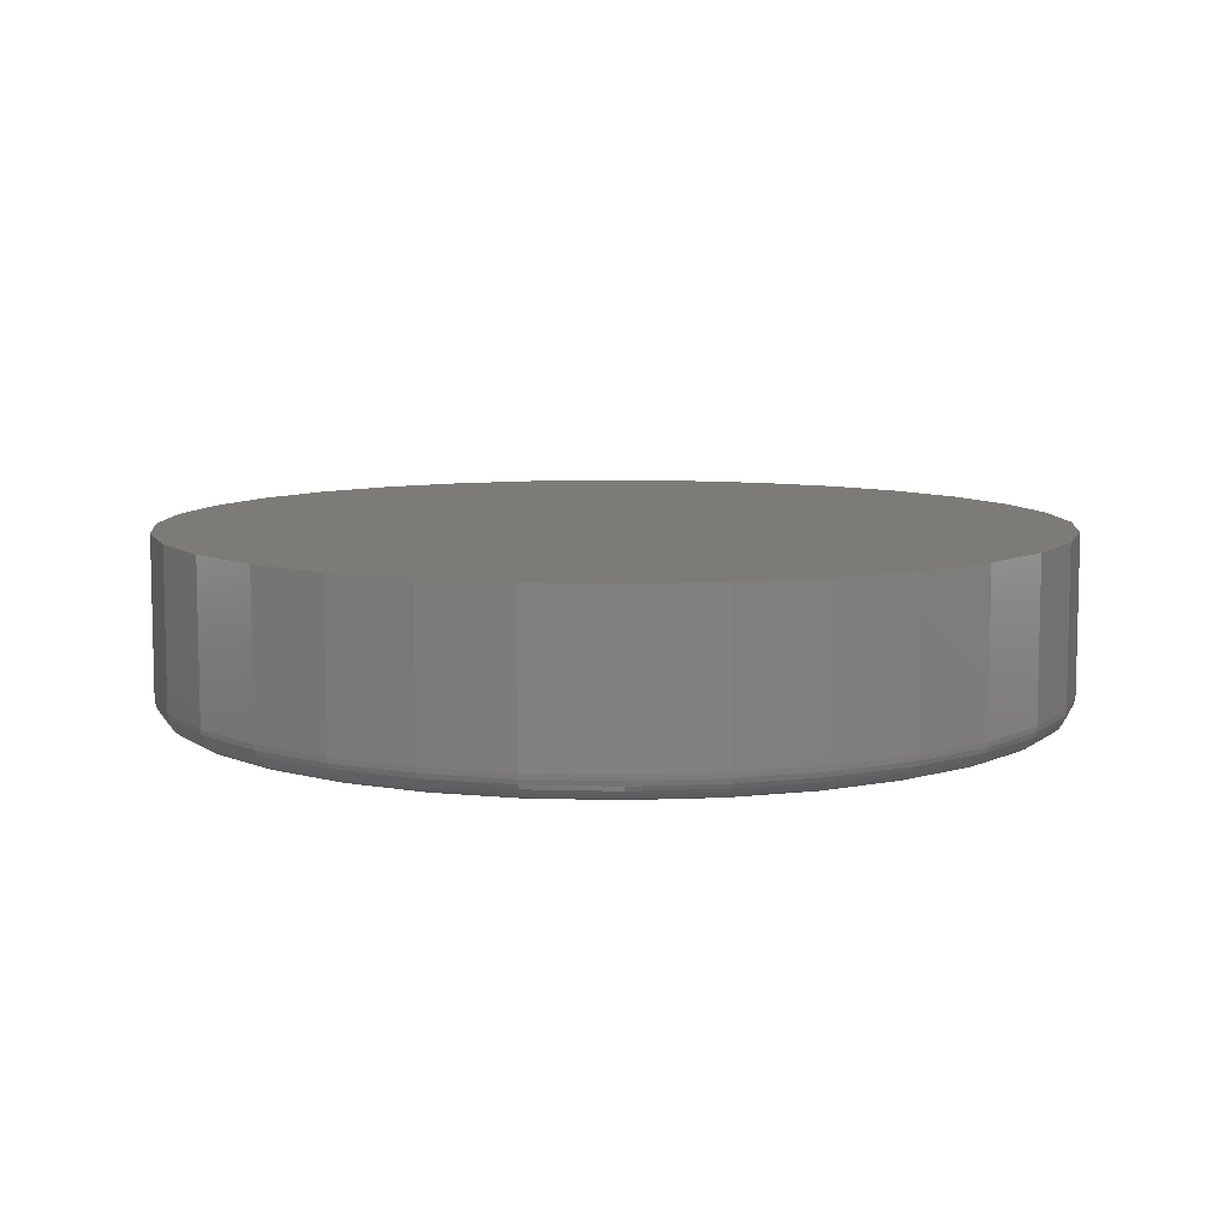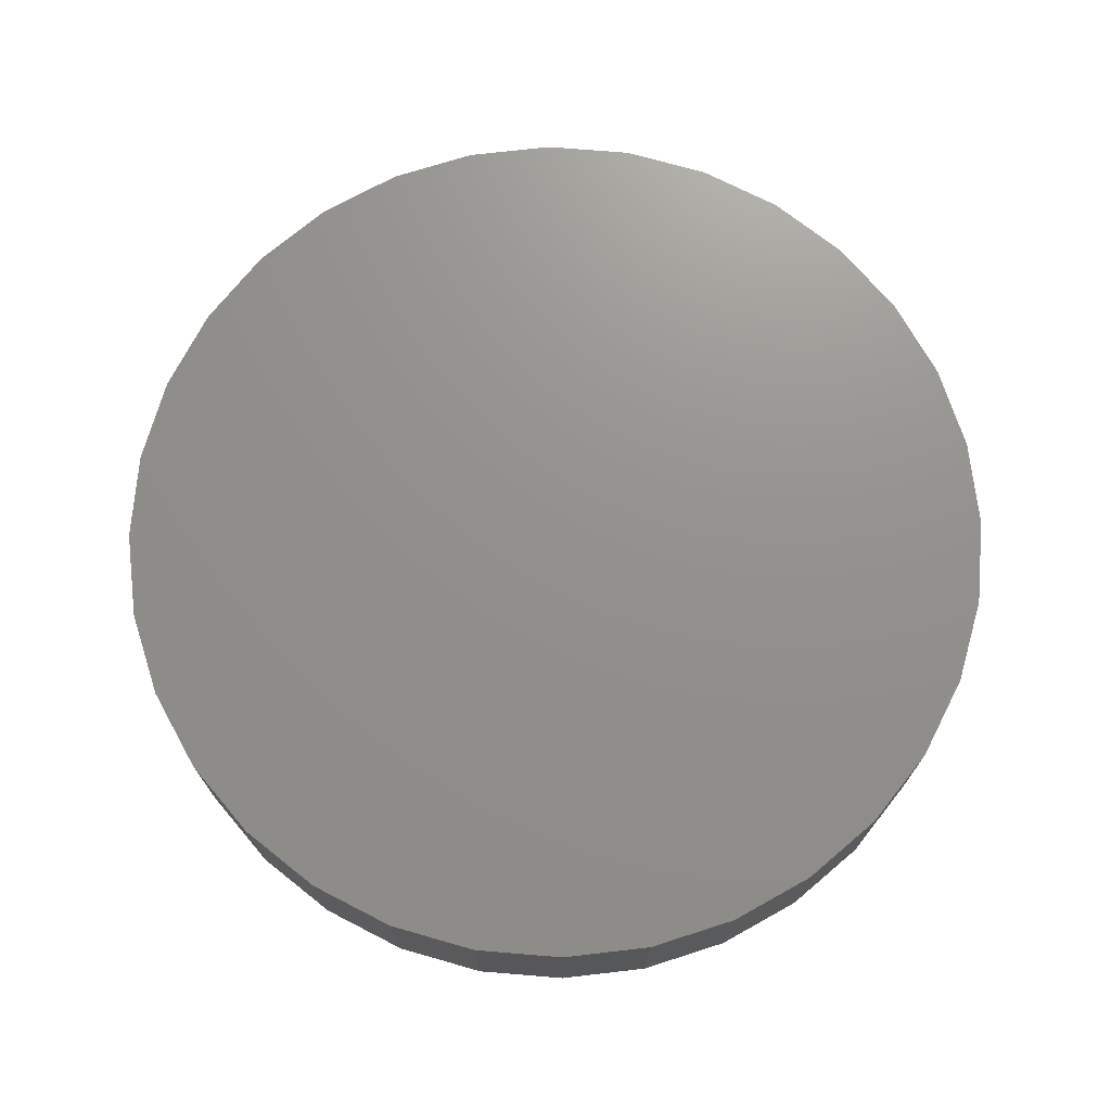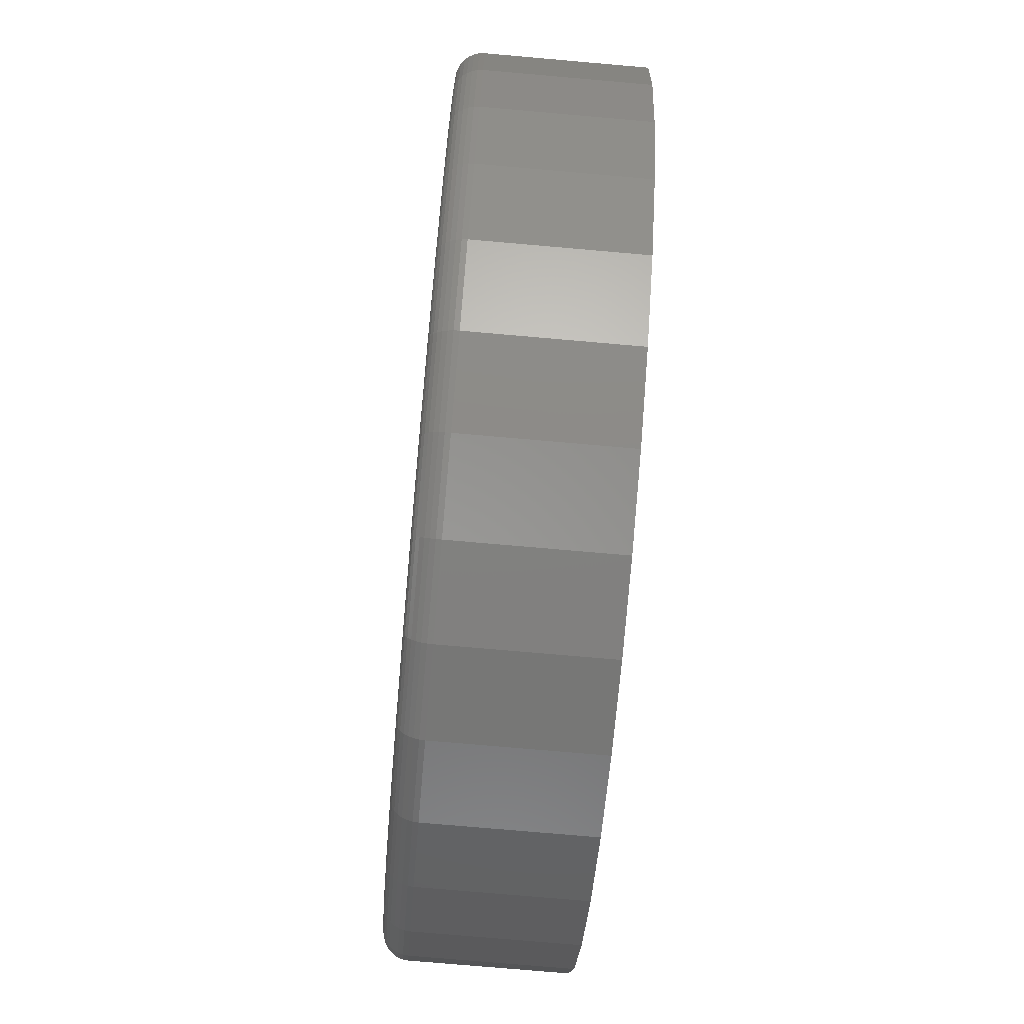
<metadata>
{"format":"stl","ext":"stl","renderer":"f3d","projection":"perspective","resolution":1024,"background":"white","views":[{"elev":8.4,"azim":-57.3,"up":"+Z"},{"elev":72.1,"azim":55.3,"up":"+Z"},{"elev":-75.2,"azim":-95.0,"up":"+Y"}]}
</metadata>
<code>
# stl→obj: 320 verts, 636 faces
v 0.007895 0.5056 0
v 0.1065 0.4959 0
v -0.09074 0.4959 0
v 0.007895 -0.5056 0
v -0.09074 -0.4959 0
v 0.1065 -0.4959 0
v -0.1856 -0.4671 0
v 0.2014 -0.4671 0
v -0.273 -0.4204 0
v 0.2888 -0.4204 0
v -0.3496 -0.3575 0
v 0.3654 -0.3575 0
v -0.4125 -0.2809 0
v 0.4283 -0.2809 0
v -0.4592 -0.1935 0
v 0.475 -0.1935 0
v -0.488 -0.09864 0
v 0.5038 -0.09864 0
v -0.4977 -6.577e-16 0
v 0.5135 2.792e-16 0
v -0.488 0.09864 0
v 0.5038 0.09864 0
v -0.4592 0.1935 0
v 0.475 0.1935 0
v -0.4125 0.2809 0
v 0.4283 0.2809 0
v -0.3496 0.3575 0
v 0.3654 0.3575 0
v -0.273 0.4204 0
v 0.2888 0.4204 0
v -0.1856 0.4671 0
v 0.2014 0.4671 0
v 0.5447 -6.083e-16 0.03125
v 0.5447 0 0.2188
v 0.5344 -0.1047 0.03125
v 0.5344 -0.1047 0.2188
v 0.5039 -0.2054 0.03125
v 0.5039 -0.2054 0.2188
v 0.4543 -0.2983 0.03125
v 0.4543 -0.2983 0.2188
v 0.3875 -0.3796 0.03125
v 0.3875 -0.3796 0.2188
v 0.3061 -0.4464 0.03125
v 0.3061 -0.4464 0.2188
v 0.2133 -0.496 0.03125
v 0.2133 -0.496 0.2188
v 0.1126 -0.5265 0.03125
v 0.1126 -0.5265 0.2188
v 0.007895 -0.5368 0.03125
v 0.007895 -0.5368 0.2188
v -0.09684 -0.5265 0.03125
v -0.09684 -0.5265 0.2188
v -0.1975 -0.496 0.03125
v -0.1975 -0.496 0.2188
v -0.2904 -0.4464 0.03125
v -0.2904 -0.4464 0.2188
v -0.3717 -0.3796 0.03125
v -0.3717 -0.3796 0.2188
v -0.4385 -0.2983 0.03125
v -0.4385 -0.2983 0.2188
v -0.4881 -0.2054 0.03125
v -0.4881 -0.2054 0.2188
v -0.5186 -0.1047 0.03125
v -0.5186 -0.1047 0.2188
v -0.5289 6.574e-17 0.03125
v -0.5289 6.574e-17 0.2188
v -0.5186 0.1047 0.03125
v -0.5186 0.1047 0.2188
v -0.4881 0.2054 0.03125
v -0.4881 0.2054 0.2188
v -0.4385 0.2983 0.03125
v -0.4385 0.2983 0.2188
v -0.3717 0.3796 0.03125
v -0.3717 0.3796 0.2188
v -0.2904 0.4464 0.03125
v -0.2904 0.4464 0.2188
v -0.1975 0.496 0.03125
v -0.1975 0.496 0.2188
v -0.09684 0.5265 0.03125
v -0.09684 0.5265 0.2188
v 0.007895 0.5368 0.03125
v 0.007895 0.5368 0.2188
v 0.1126 0.5265 0.03125
v 0.1126 0.5265 0.2188
v 0.2133 0.496 0.03125
v 0.2133 0.496 0.2188
v 0.3061 0.4464 0.03125
v 0.3061 0.4464 0.2188
v 0.3875 0.3796 0.03125
v 0.3875 0.3796 0.2188
v 0.4543 0.2983 0.03125
v 0.4543 0.2983 0.2188
v 0.5039 0.2054 0.03125
v 0.5039 0.2054 0.2188
v 0.5344 0.1047 0.03125
v 0.5344 0.1047 0.2188
v 0.5441 0 0.02515
v 0.5338 -0.1046 0.02515
v 0.5424 0 0.01929
v 0.5321 -0.1043 0.01929
v 0.5395 2.776e-17 0.01389
v 0.5293 -0.1037 0.01389
v 0.5356 0 0.009153
v 0.5254 -0.1029 0.009153
v 0.5308 0 0.005267
v 0.5208 -0.102 0.005267
v 0.5254 0 0.002379
v 0.5155 -0.101 0.002379
v 0.5196 2.776e-17 0.0006005
v 0.5098 -0.09983 0.0006005
v -0.518 -0.1046 0.02515
v -0.5283 -5.274e-16 0.02515
v -0.5163 -0.1043 0.01929
v -0.5266 -5.274e-16 0.01929
v -0.5135 -0.1037 0.01389
v -0.5237 -4.996e-16 0.01389
v -0.5097 -0.1029 0.009153
v -0.5198 -4.996e-16 0.009153
v -0.505 -0.102 0.005267
v -0.5151 -4.996e-16 0.005267
v -0.4997 -0.101 0.002379
v -0.5097 -4.996e-16 0.002379
v -0.494 -0.09983 0.0006005
v -0.5038 -4.441e-16 0.0006005
v -0.4875 -0.2052 0.02515
v -0.4859 -0.2045 0.01929
v -0.4832 -0.2034 0.01389
v -0.4796 -0.2019 0.009153
v -0.4753 -0.2001 0.005267
v -0.4703 -0.1981 0.002379
v -0.4648 -0.1958 0.0006005
v -0.438 -0.2979 0.02515
v -0.4365 -0.2969 0.01929
v -0.4341 -0.2953 0.01389
v -0.4309 -0.2932 0.009153
v -0.4269 -0.2905 0.005267
v -0.4224 -0.2875 0.002379
v -0.4176 -0.2843 0.0006005
v -0.3713 -0.3792 0.02515
v -0.37 -0.3779 0.01929
v -0.368 -0.3759 0.01389
v -0.3652 -0.3731 0.009153
v -0.3619 -0.3698 0.005267
v -0.3581 -0.366 0.002379
v -0.3539 -0.3618 0.0006005
v -0.29 -0.4459 0.02515
v -0.289 -0.4444 0.01929
v -0.2874 -0.442 0.01389
v -0.2853 -0.4388 0.009153
v -0.2826 -0.4348 0.005267
v -0.2796 -0.4303 0.002379
v -0.2764 -0.4255 0.0006005
v -0.1973 -0.4954 0.02515
v -0.1966 -0.4938 0.01929
v -0.1955 -0.4911 0.01389
v -0.194 -0.4875 0.009153
v -0.1922 -0.4831 0.005267
v -0.1902 -0.4782 0.002379
v -0.1879 -0.4727 0.0006005
v -0.09672 -0.5259 0.02515
v -0.09637 -0.5242 0.01929
v -0.09581 -0.5214 0.01389
v -0.09505 -0.5175 0.009153
v -0.09413 -0.5129 0.005267
v -0.09307 -0.5076 0.002379
v -0.09193 -0.5019 0.0006005
v 0.007895 -0.5362 0.02515
v 0.007895 -0.5345 0.01929
v 0.007895 -0.5316 0.01389
v 0.007895 -0.5277 0.009153
v 0.007895 -0.523 0.005267
v 0.007895 -0.5176 0.002379
v 0.007895 -0.5117 0.0006005
v 0.1125 -0.5259 0.02515
v 0.1122 -0.5242 0.01929
v 0.1116 -0.5214 0.01389
v 0.1108 -0.5175 0.009153
v 0.1099 -0.5129 0.005267
v 0.1089 -0.5076 0.002379
v 0.1077 -0.5019 0.0006005
v 0.2131 -0.4954 0.02515
v 0.2124 -0.4938 0.01929
v 0.2113 -0.4911 0.01389
v 0.2098 -0.4875 0.009153
v 0.208 -0.4831 0.005267
v 0.206 -0.4782 0.002379
v 0.2037 -0.4727 0.0006005
v 0.3058 -0.4459 0.02515
v 0.3048 -0.4444 0.01929
v 0.3032 -0.442 0.01389
v 0.3011 -0.4388 0.009153
v 0.2984 -0.4348 0.005267
v 0.2954 -0.4303 0.002379
v 0.2922 -0.4255 0.0006005
v 0.3871 -0.3792 0.02515
v 0.3858 -0.3779 0.01929
v 0.3838 -0.3759 0.01389
v 0.381 -0.3731 0.009153
v 0.3777 -0.3698 0.005267
v 0.3739 -0.366 0.002379
v 0.3697 -0.3618 0.0006005
v 0.4538 -0.2979 0.02515
v 0.4523 -0.2969 0.01929
v 0.4499 -0.2953 0.01389
v 0.4467 -0.2932 0.009153
v 0.4427 -0.2905 0.005267
v 0.4382 -0.2875 0.002379
v 0.4333 -0.2843 0.0006005
v 0.5033 -0.2052 0.02515
v 0.5017 -0.2045 0.01929
v 0.499 -0.2034 0.01389
v 0.4954 -0.2019 0.009153
v 0.491 -0.2001 0.005267
v 0.486 -0.1981 0.002379
v 0.4806 -0.1958 0.0006005
v -0.518 0.1046 0.02515
v -0.5163 0.1043 0.01929
v -0.5135 0.1037 0.01389
v -0.5097 0.1029 0.009153
v -0.505 0.102 0.005267
v -0.4997 0.101 0.002379
v -0.494 0.09983 0.0006005
v 0.5338 0.1046 0.02515
v 0.5321 0.1043 0.01929
v 0.5293 0.1037 0.01389
v 0.5254 0.1029 0.009153
v 0.5208 0.102 0.005267
v 0.5155 0.101 0.002379
v 0.5098 0.09983 0.0006005
v 0.5033 0.2052 0.02515
v 0.5017 0.2045 0.01929
v 0.499 0.2034 0.01389
v 0.4954 0.2019 0.009153
v 0.491 0.2001 0.005267
v 0.486 0.1981 0.002379
v 0.4806 0.1958 0.0006005
v 0.4538 0.2979 0.02515
v 0.4523 0.2969 0.01929
v 0.4499 0.2953 0.01389
v 0.4467 0.2932 0.009153
v 0.4427 0.2905 0.005267
v 0.4382 0.2875 0.002379
v 0.4333 0.2843 0.0006005
v 0.3871 0.3792 0.02515
v 0.3858 0.3779 0.01929
v 0.3838 0.3759 0.01389
v 0.381 0.3731 0.009153
v 0.3777 0.3698 0.005267
v 0.3739 0.366 0.002379
v 0.3697 0.3618 0.0006005
v 0.3058 0.4459 0.02515
v 0.3048 0.4444 0.01929
v 0.3032 0.442 0.01389
v 0.3011 0.4388 0.009153
v 0.2984 0.4348 0.005267
v 0.2954 0.4303 0.002379
v 0.2922 0.4255 0.0006005
v 0.2131 0.4954 0.02515
v 0.2124 0.4938 0.01929
v 0.2113 0.4911 0.01389
v 0.2098 0.4875 0.009153
v 0.208 0.4831 0.005267
v 0.206 0.4782 0.002379
v 0.2037 0.4727 0.0006005
v 0.1125 0.5259 0.02515
v 0.1122 0.5242 0.01929
v 0.1116 0.5214 0.01389
v 0.1108 0.5175 0.009153
v 0.1099 0.5129 0.005267
v 0.1089 0.5076 0.002379
v 0.1077 0.5019 0.0006005
v 0.007895 0.5362 0.02515
v 0.007895 0.5345 0.01929
v 0.007895 0.5316 0.01389
v 0.007895 0.5277 0.009153
v 0.007895 0.523 0.005267
v 0.007895 0.5176 0.002379
v 0.007895 0.5117 0.0006005
v -0.09672 0.5259 0.02515
v -0.09637 0.5242 0.01929
v -0.09581 0.5214 0.01389
v -0.09505 0.5175 0.009153
v -0.09413 0.5129 0.005267
v -0.09307 0.5076 0.002379
v -0.09193 0.5019 0.0006005
v -0.1973 0.4954 0.02515
v -0.1966 0.4938 0.01929
v -0.1955 0.4911 0.01389
v -0.194 0.4875 0.009153
v -0.1922 0.4831 0.005267
v -0.1902 0.4782 0.002379
v -0.1879 0.4727 0.0006005
v -0.29 0.4459 0.02515
v -0.289 0.4444 0.01929
v -0.2874 0.442 0.01389
v -0.2853 0.4388 0.009153
v -0.2826 0.4348 0.005267
v -0.2796 0.4303 0.002379
v -0.2764 0.4255 0.0006005
v -0.3713 0.3792 0.02515
v -0.37 0.3779 0.01929
v -0.368 0.3759 0.01389
v -0.3652 0.3731 0.009153
v -0.3619 0.3698 0.005267
v -0.3581 0.366 0.002379
v -0.3539 0.3618 0.0006005
v -0.438 0.2979 0.02515
v -0.4365 0.2969 0.01929
v -0.4341 0.2953 0.01389
v -0.4309 0.2932 0.009153
v -0.4269 0.2905 0.005267
v -0.4224 0.2875 0.002379
v -0.4176 0.2843 0.0006005
v -0.4875 0.2052 0.02515
v -0.4859 0.2045 0.01929
v -0.4832 0.2034 0.01389
v -0.4796 0.2019 0.009153
v -0.4753 0.2001 0.005267
v -0.4703 0.1981 0.002379
v -0.4648 0.1958 0.0006005
f 1 2 3
f 4 5 6
f 6 5 7
f 6 7 8
f 8 7 9
f 8 9 10
f 10 9 11
f 10 11 12
f 12 11 13
f 12 13 14
f 14 13 15
f 14 15 16
f 16 15 17
f 16 17 18
f 18 17 19
f 18 19 20
f 20 19 21
f 20 21 22
f 22 21 23
f 22 23 24
f 24 23 25
f 24 25 26
f 26 25 27
f 26 27 28
f 28 27 29
f 28 29 30
f 30 29 31
f 30 31 32
f 32 31 3
f 32 3 2
f 33 34 35
f 35 34 36
f 35 36 37
f 37 36 38
f 37 38 39
f 39 38 40
f 39 40 41
f 41 40 42
f 41 42 43
f 43 42 44
f 43 44 45
f 45 44 46
f 45 46 47
f 47 46 48
f 47 48 49
f 49 48 50
f 49 50 51
f 51 50 52
f 51 52 53
f 53 52 54
f 53 54 55
f 55 54 56
f 55 56 57
f 57 56 58
f 57 58 59
f 59 58 60
f 59 60 61
f 61 60 62
f 61 62 63
f 63 62 64
f 63 64 65
f 65 64 66
f 65 66 67
f 67 66 68
f 67 68 69
f 69 68 70
f 69 70 71
f 71 70 72
f 71 72 73
f 73 72 74
f 73 74 75
f 75 74 76
f 75 76 77
f 77 76 78
f 77 78 79
f 79 78 80
f 79 80 81
f 81 80 82
f 81 82 83
f 83 82 84
f 83 84 85
f 85 84 86
f 85 86 87
f 87 86 88
f 87 88 89
f 89 88 90
f 89 90 91
f 91 90 92
f 91 92 93
f 93 92 94
f 93 94 95
f 95 94 96
f 95 96 33
f 33 96 34
f 33 35 97
f 97 35 98
f 97 98 99
f 99 98 100
f 99 100 101
f 101 100 102
f 101 102 103
f 103 102 104
f 103 104 105
f 105 104 106
f 105 106 107
f 107 106 108
f 107 108 109
f 109 108 110
f 109 110 20
f 20 110 18
f 63 65 111
f 111 65 112
f 111 112 113
f 113 112 114
f 113 114 115
f 115 114 116
f 115 116 117
f 117 116 118
f 117 118 119
f 119 118 120
f 119 120 121
f 121 120 122
f 121 122 123
f 123 122 124
f 123 124 17
f 17 124 19
f 61 63 125
f 125 63 111
f 125 111 126
f 126 111 113
f 126 113 127
f 127 113 115
f 127 115 128
f 128 115 117
f 128 117 129
f 129 117 119
f 129 119 130
f 130 119 121
f 130 121 131
f 131 121 123
f 131 123 15
f 15 123 17
f 59 61 132
f 132 61 125
f 132 125 133
f 133 125 126
f 133 126 134
f 134 126 127
f 134 127 135
f 135 127 128
f 135 128 136
f 136 128 129
f 136 129 137
f 137 129 130
f 137 130 138
f 138 130 131
f 138 131 13
f 13 131 15
f 57 59 139
f 139 59 132
f 139 132 140
f 140 132 133
f 140 133 141
f 141 133 134
f 141 134 142
f 142 134 135
f 142 135 143
f 143 135 136
f 143 136 144
f 144 136 137
f 144 137 145
f 145 137 138
f 145 138 11
f 11 138 13
f 55 57 146
f 146 57 139
f 146 139 147
f 147 139 140
f 147 140 148
f 148 140 141
f 148 141 149
f 149 141 142
f 149 142 150
f 150 142 143
f 150 143 151
f 151 143 144
f 151 144 152
f 152 144 145
f 152 145 9
f 9 145 11
f 53 55 153
f 153 55 146
f 153 146 154
f 154 146 147
f 154 147 155
f 155 147 148
f 155 148 156
f 156 148 149
f 156 149 157
f 157 149 150
f 157 150 158
f 158 150 151
f 158 151 159
f 159 151 152
f 159 152 7
f 7 152 9
f 51 53 160
f 160 53 153
f 160 153 161
f 161 153 154
f 161 154 162
f 162 154 155
f 162 155 163
f 163 155 156
f 163 156 164
f 164 156 157
f 164 157 165
f 165 157 158
f 165 158 166
f 166 158 159
f 166 159 5
f 5 159 7
f 49 51 167
f 167 51 160
f 167 160 168
f 168 160 161
f 168 161 169
f 169 161 162
f 169 162 170
f 170 162 163
f 170 163 171
f 171 163 164
f 171 164 172
f 172 164 165
f 172 165 173
f 173 165 166
f 173 166 4
f 4 166 5
f 47 49 174
f 174 49 167
f 174 167 175
f 175 167 168
f 175 168 176
f 176 168 169
f 176 169 177
f 177 169 170
f 177 170 178
f 178 170 171
f 178 171 179
f 179 171 172
f 179 172 180
f 180 172 173
f 180 173 6
f 6 173 4
f 45 47 181
f 181 47 174
f 181 174 182
f 182 174 175
f 182 175 183
f 183 175 176
f 183 176 184
f 184 176 177
f 184 177 185
f 185 177 178
f 185 178 186
f 186 178 179
f 186 179 187
f 187 179 180
f 187 180 8
f 8 180 6
f 43 45 188
f 188 45 181
f 188 181 189
f 189 181 182
f 189 182 190
f 190 182 183
f 190 183 191
f 191 183 184
f 191 184 192
f 192 184 185
f 192 185 193
f 193 185 186
f 193 186 194
f 194 186 187
f 194 187 10
f 10 187 8
f 41 43 195
f 195 43 188
f 195 188 196
f 196 188 189
f 196 189 197
f 197 189 190
f 197 190 198
f 198 190 191
f 198 191 199
f 199 191 192
f 199 192 200
f 200 192 193
f 200 193 201
f 201 193 194
f 201 194 12
f 12 194 10
f 39 41 202
f 202 41 195
f 202 195 203
f 203 195 196
f 203 196 204
f 204 196 197
f 204 197 205
f 205 197 198
f 205 198 206
f 206 198 199
f 206 199 207
f 207 199 200
f 207 200 208
f 208 200 201
f 208 201 14
f 14 201 12
f 37 39 209
f 209 39 202
f 209 202 210
f 210 202 203
f 210 203 211
f 211 203 204
f 211 204 212
f 212 204 205
f 212 205 213
f 213 205 206
f 213 206 214
f 214 206 207
f 214 207 215
f 215 207 208
f 215 208 16
f 16 208 14
f 35 37 98
f 98 37 209
f 98 209 100
f 100 209 210
f 100 210 102
f 102 210 211
f 102 211 104
f 104 211 212
f 104 212 106
f 106 212 213
f 106 213 108
f 108 213 214
f 108 214 110
f 110 214 215
f 110 215 18
f 18 215 16
f 65 67 112
f 112 67 216
f 112 216 114
f 114 216 217
f 114 217 116
f 116 217 218
f 116 218 118
f 118 218 219
f 118 219 120
f 120 219 220
f 120 220 122
f 122 220 221
f 122 221 124
f 124 221 222
f 124 222 19
f 19 222 21
f 95 33 223
f 223 33 97
f 223 97 224
f 224 97 99
f 224 99 225
f 225 99 101
f 225 101 226
f 226 101 103
f 226 103 227
f 227 103 105
f 227 105 228
f 228 105 107
f 228 107 229
f 229 107 109
f 229 109 22
f 22 109 20
f 93 95 230
f 230 95 223
f 230 223 231
f 231 223 224
f 231 224 232
f 232 224 225
f 232 225 233
f 233 225 226
f 233 226 234
f 234 226 227
f 234 227 235
f 235 227 228
f 235 228 236
f 236 228 229
f 236 229 24
f 24 229 22
f 91 93 237
f 237 93 230
f 237 230 238
f 238 230 231
f 238 231 239
f 239 231 232
f 239 232 240
f 240 232 233
f 240 233 241
f 241 233 234
f 241 234 242
f 242 234 235
f 242 235 243
f 243 235 236
f 243 236 26
f 26 236 24
f 89 91 244
f 244 91 237
f 244 237 245
f 245 237 238
f 245 238 246
f 246 238 239
f 246 239 247
f 247 239 240
f 247 240 248
f 248 240 241
f 248 241 249
f 249 241 242
f 249 242 250
f 250 242 243
f 250 243 28
f 28 243 26
f 87 89 251
f 251 89 244
f 251 244 252
f 252 244 245
f 252 245 253
f 253 245 246
f 253 246 254
f 254 246 247
f 254 247 255
f 255 247 248
f 255 248 256
f 256 248 249
f 256 249 257
f 257 249 250
f 257 250 30
f 30 250 28
f 85 87 258
f 258 87 251
f 258 251 259
f 259 251 252
f 259 252 260
f 260 252 253
f 260 253 261
f 261 253 254
f 261 254 262
f 262 254 255
f 262 255 263
f 263 255 256
f 263 256 264
f 264 256 257
f 264 257 32
f 32 257 30
f 83 85 265
f 265 85 258
f 265 258 266
f 266 258 259
f 266 259 267
f 267 259 260
f 267 260 268
f 268 260 261
f 268 261 269
f 269 261 262
f 269 262 270
f 270 262 263
f 270 263 271
f 271 263 264
f 271 264 2
f 2 264 32
f 81 83 272
f 272 83 265
f 272 265 273
f 273 265 266
f 273 266 274
f 274 266 267
f 274 267 275
f 275 267 268
f 275 268 276
f 276 268 269
f 276 269 277
f 277 269 270
f 277 270 278
f 278 270 271
f 278 271 1
f 1 271 2
f 79 81 279
f 279 81 272
f 279 272 280
f 280 272 273
f 280 273 281
f 281 273 274
f 281 274 282
f 282 274 275
f 282 275 283
f 283 275 276
f 283 276 284
f 284 276 277
f 284 277 285
f 285 277 278
f 285 278 3
f 3 278 1
f 77 79 286
f 286 79 279
f 286 279 287
f 287 279 280
f 287 280 288
f 288 280 281
f 288 281 289
f 289 281 282
f 289 282 290
f 290 282 283
f 290 283 291
f 291 283 284
f 291 284 292
f 292 284 285
f 292 285 31
f 31 285 3
f 75 77 293
f 293 77 286
f 293 286 294
f 294 286 287
f 294 287 295
f 295 287 288
f 295 288 296
f 296 288 289
f 296 289 297
f 297 289 290
f 297 290 298
f 298 290 291
f 298 291 299
f 299 291 292
f 299 292 29
f 29 292 31
f 73 75 300
f 300 75 293
f 300 293 301
f 301 293 294
f 301 294 302
f 302 294 295
f 302 295 303
f 303 295 296
f 303 296 304
f 304 296 297
f 304 297 305
f 305 297 298
f 305 298 306
f 306 298 299
f 306 299 27
f 27 299 29
f 71 73 307
f 307 73 300
f 307 300 308
f 308 300 301
f 308 301 309
f 309 301 302
f 309 302 310
f 310 302 303
f 310 303 311
f 311 303 304
f 311 304 312
f 312 304 305
f 312 305 313
f 313 305 306
f 313 306 25
f 25 306 27
f 69 71 314
f 314 71 307
f 314 307 315
f 315 307 308
f 315 308 316
f 316 308 309
f 316 309 317
f 317 309 310
f 317 310 318
f 318 310 311
f 318 311 319
f 319 311 312
f 319 312 320
f 320 312 313
f 320 313 23
f 23 313 25
f 67 69 216
f 216 69 314
f 216 314 217
f 217 314 315
f 217 315 218
f 218 315 316
f 218 316 219
f 219 316 317
f 219 317 220
f 220 317 318
f 220 318 221
f 221 318 319
f 221 319 222
f 222 319 320
f 222 320 21
f 21 320 23
f 80 84 82
f 84 80 86
f 86 80 78
f 86 78 88
f 88 78 76
f 88 76 90
f 90 76 74
f 90 74 92
f 92 74 72
f 92 72 94
f 94 72 70
f 94 70 96
f 96 70 68
f 96 68 34
f 34 68 66
f 34 66 36
f 36 66 64
f 36 64 38
f 38 64 62
f 38 62 40
f 40 62 60
f 40 60 42
f 42 60 58
f 42 58 44
f 44 58 56
f 44 56 46
f 46 56 54
f 46 54 48
f 48 54 52
f 48 52 50

</code>
